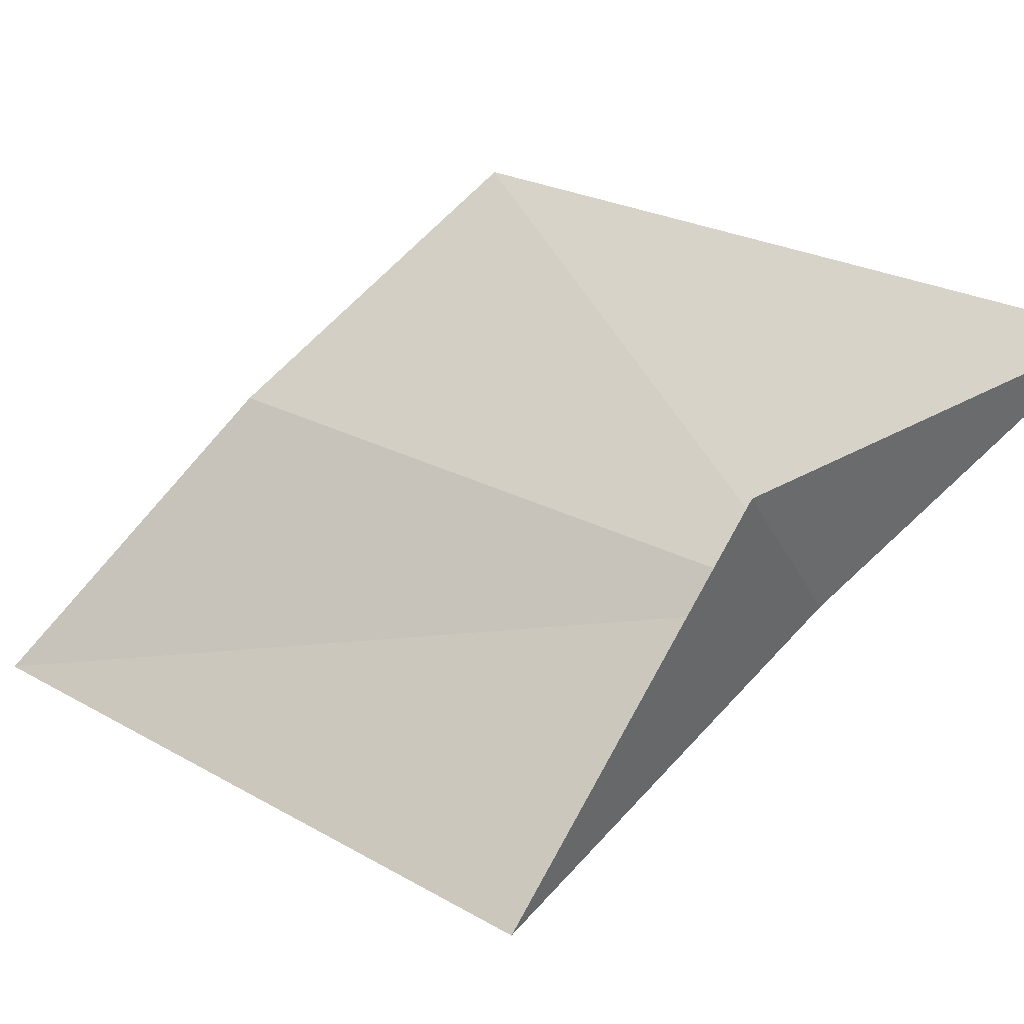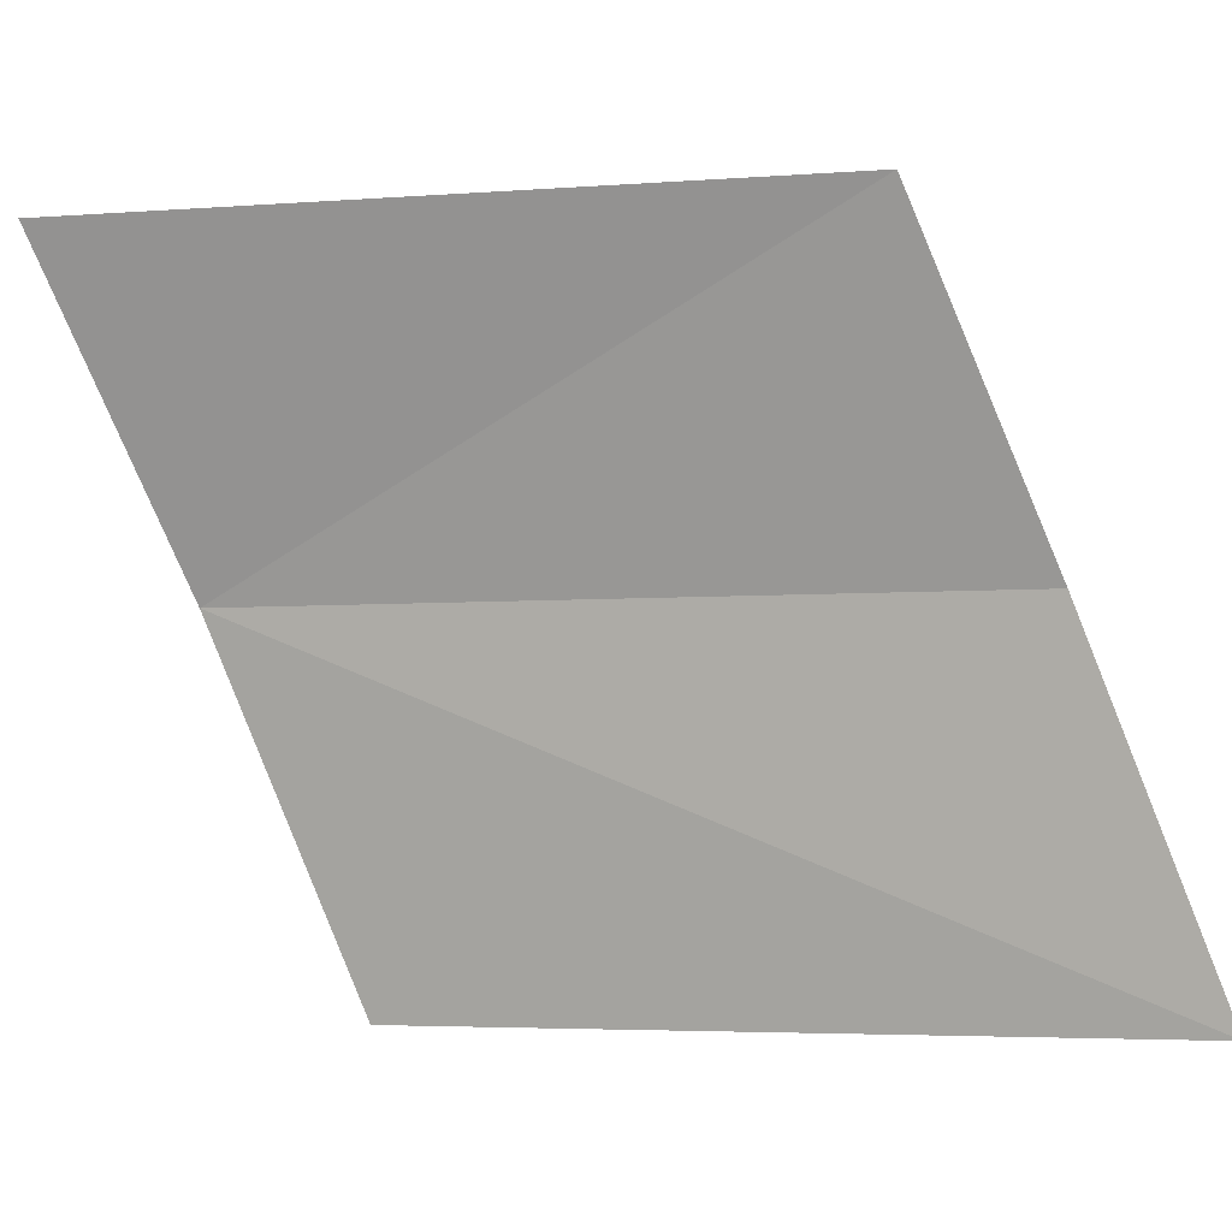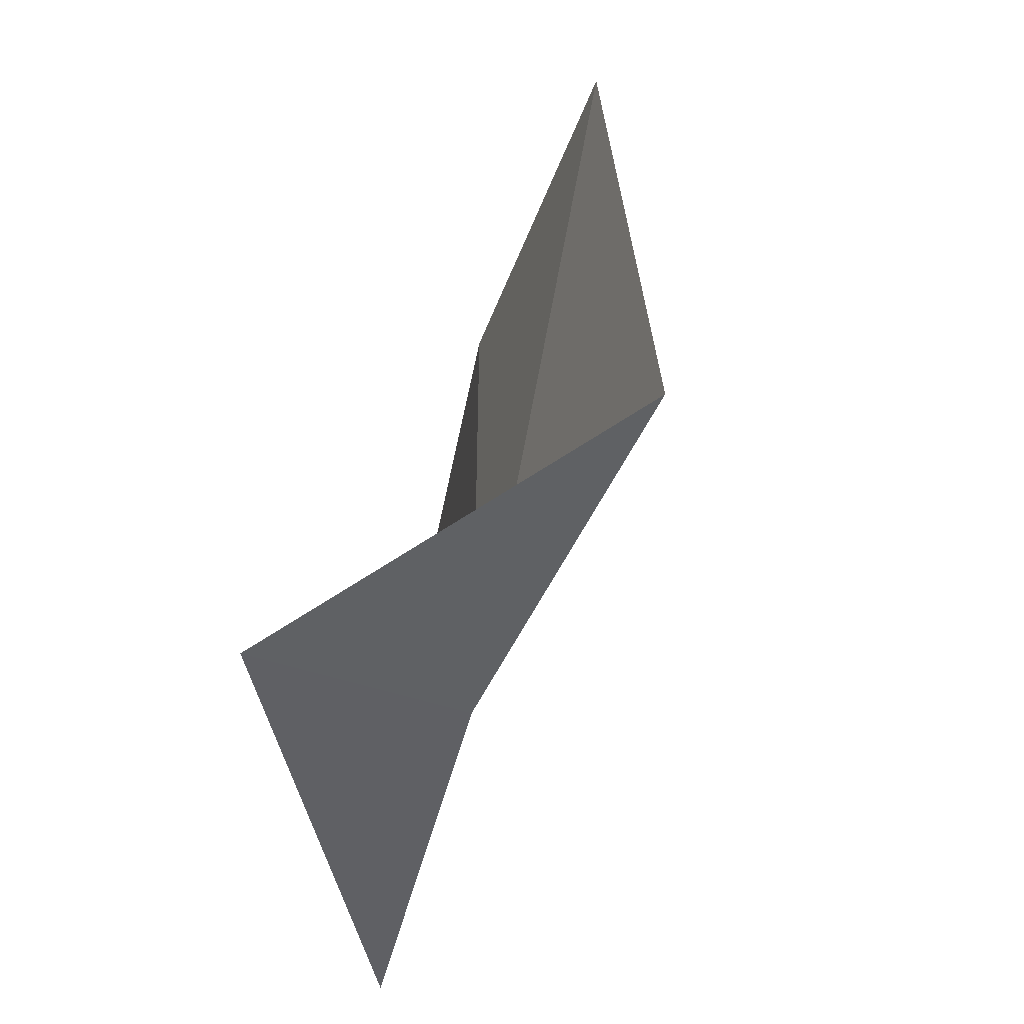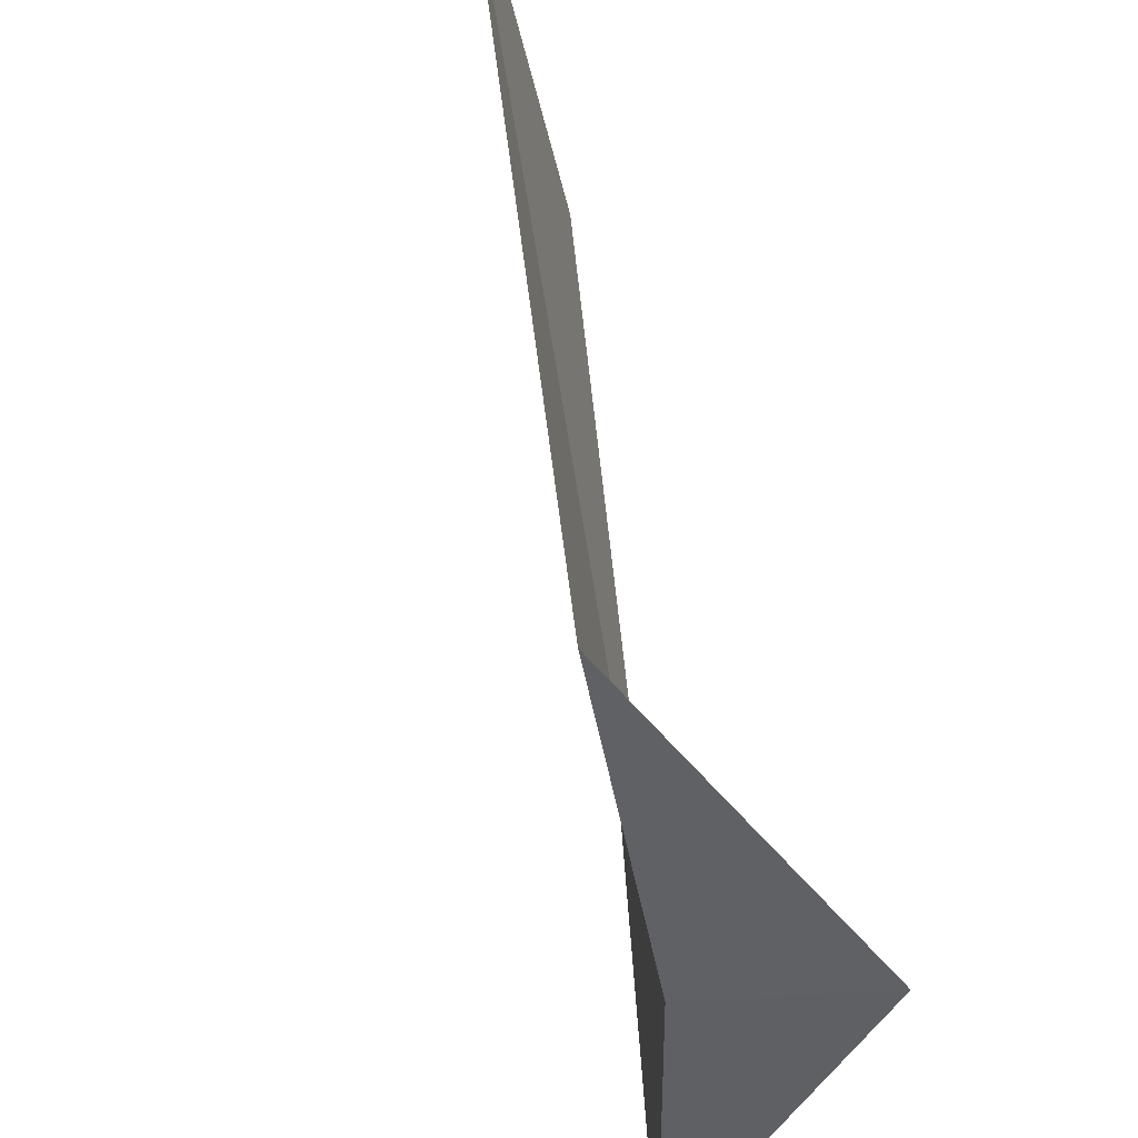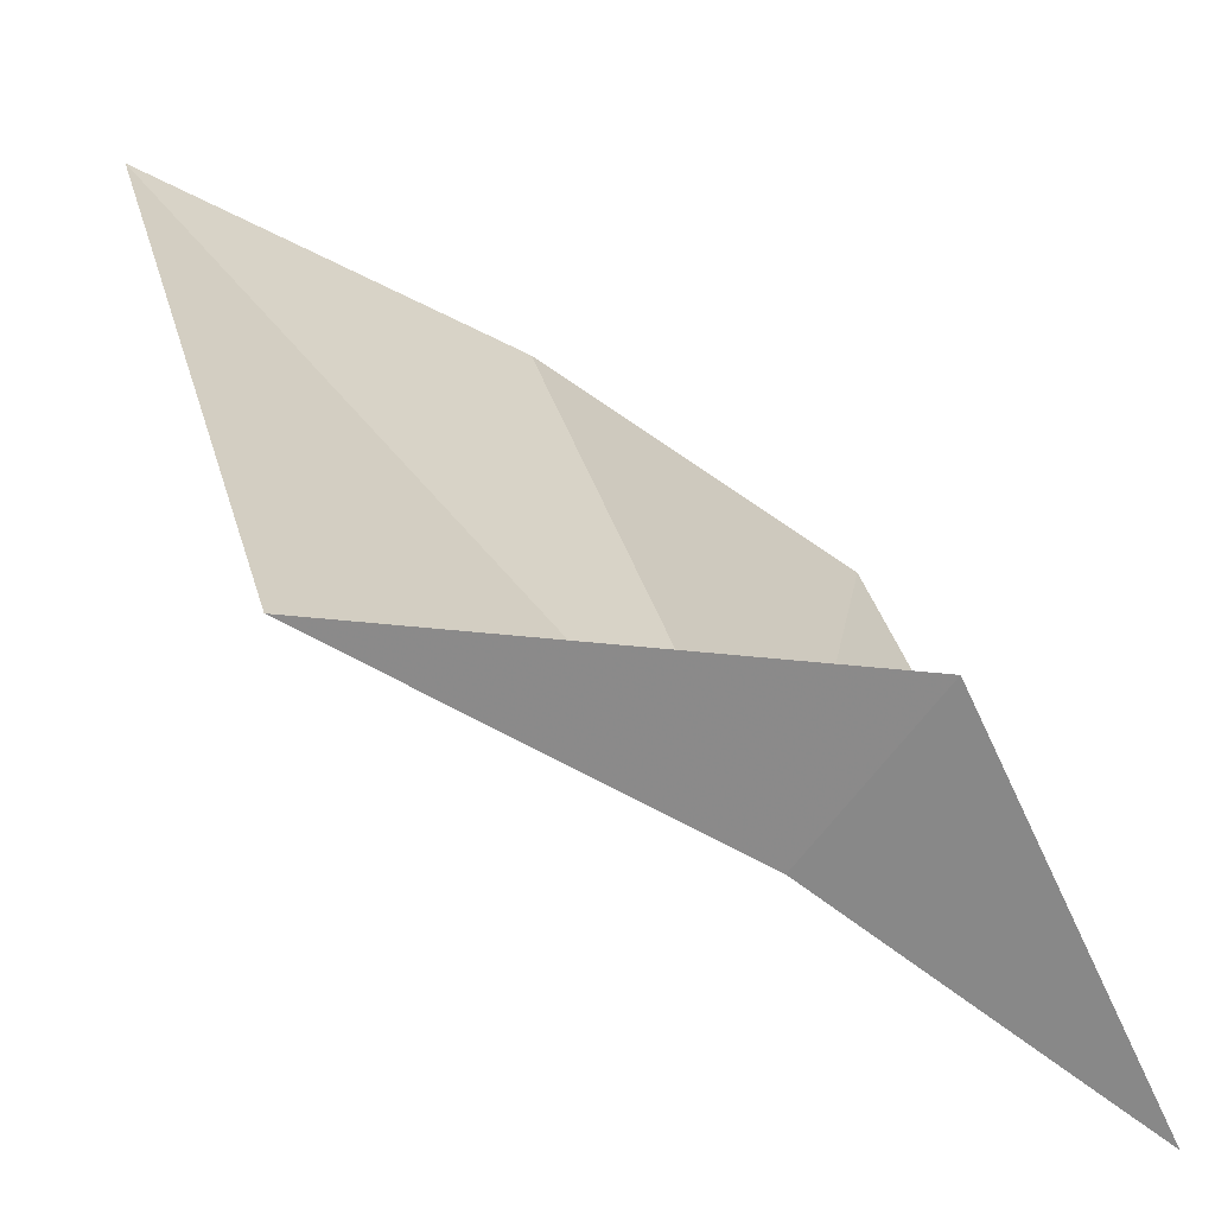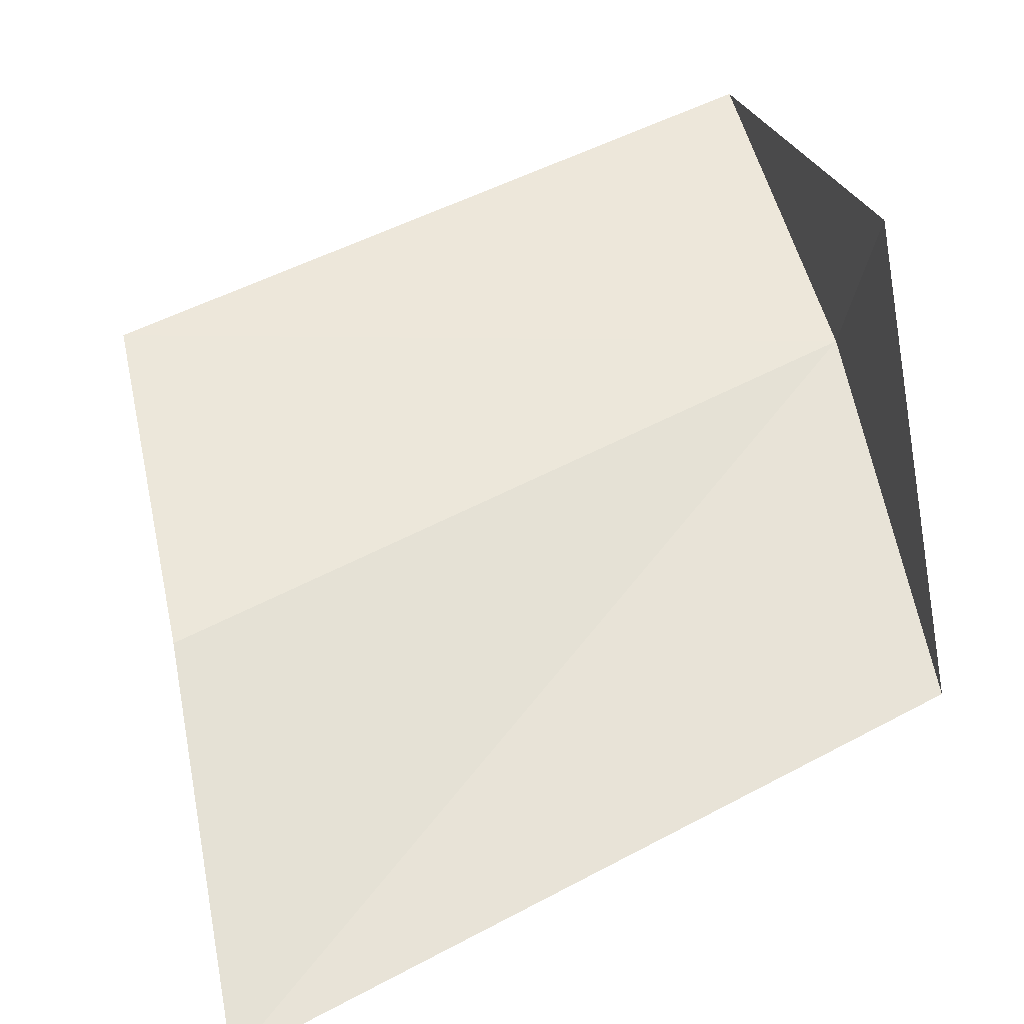
<metadata>
{"format":"obj","ext":"obj","renderer":"f3d","projection":"perspective","resolution":1024,"background":"white","views":[{"elev":40.0,"azim":142.2,"up":"+Y"},{"elev":-47.2,"azim":-67.5,"up":"+Y"},{"elev":-48.1,"azim":-138.0,"up":"+Z"},{"elev":-42.8,"azim":64.7,"up":"+Z"},{"elev":-60.8,"azim":116.0,"up":"+Z"},{"elev":28.4,"azim":71.5,"up":"+Y"}]}
</metadata>
<code>
v -634.4 -331 -110.8
v -634.1 -331.3 -109.2
v -633.4 -331.8 -109.2
v -633.7 -331.4 -110.8
v -635.1 -330.6 -110.8
v -634.8 -330.9 -109.3
v -634.2 -330.6 -110.8
f 1 2 3
f 1 3 4
f 1 5 6
f 1 6 2
f 1 7 5
f 1 4 7

</code>
